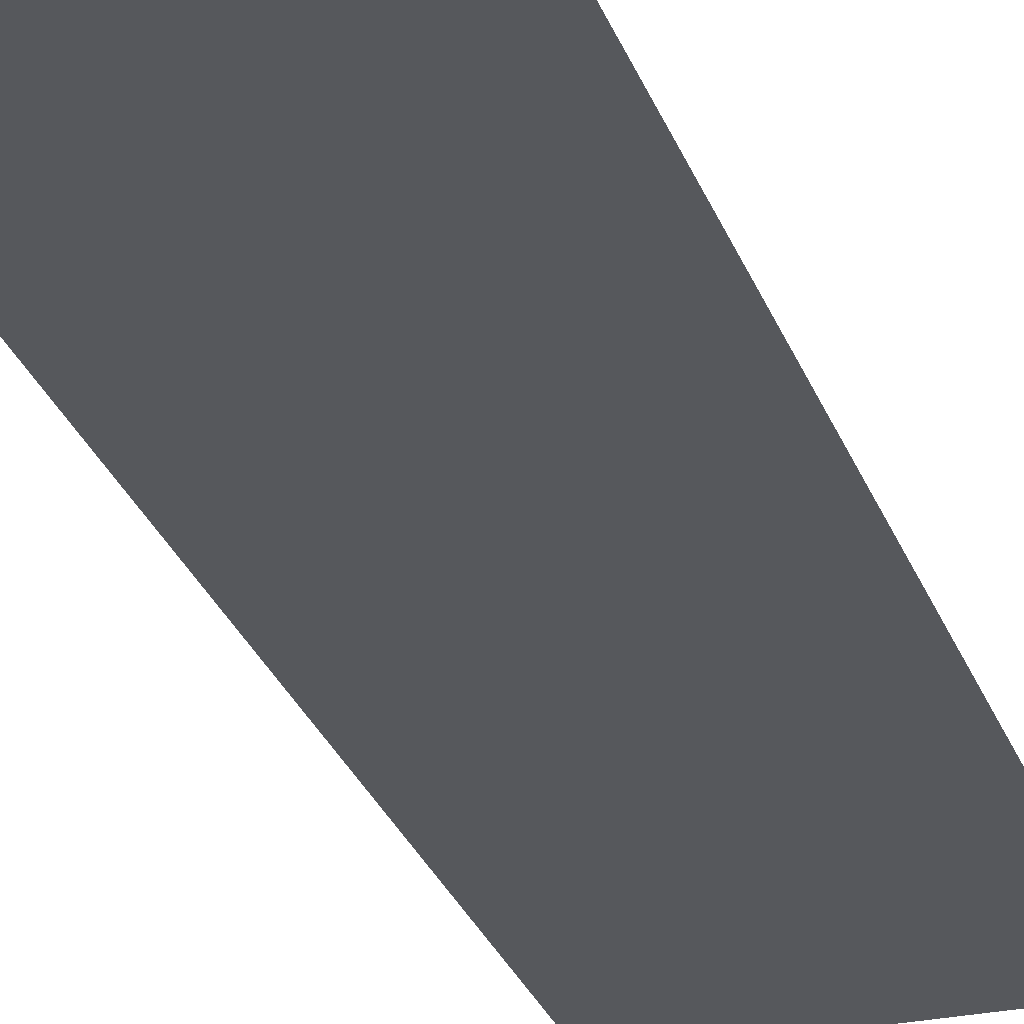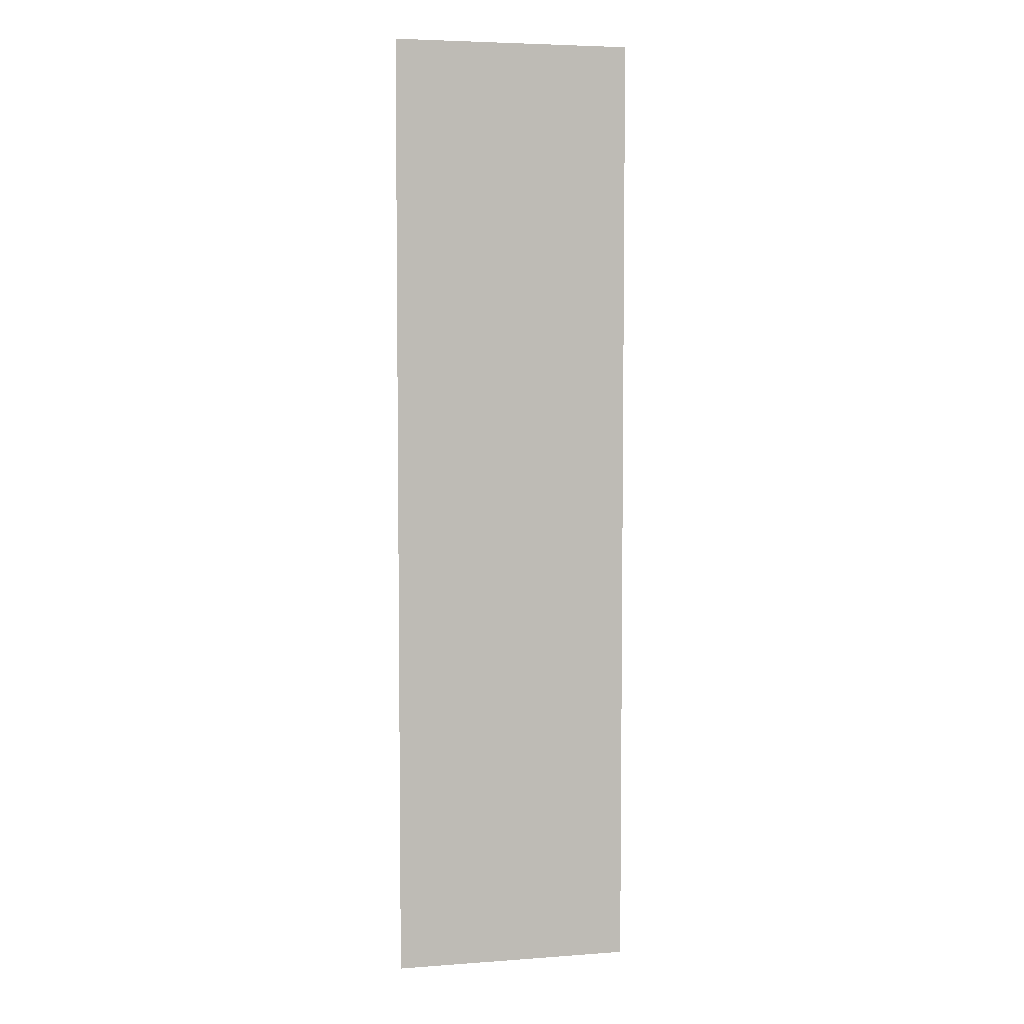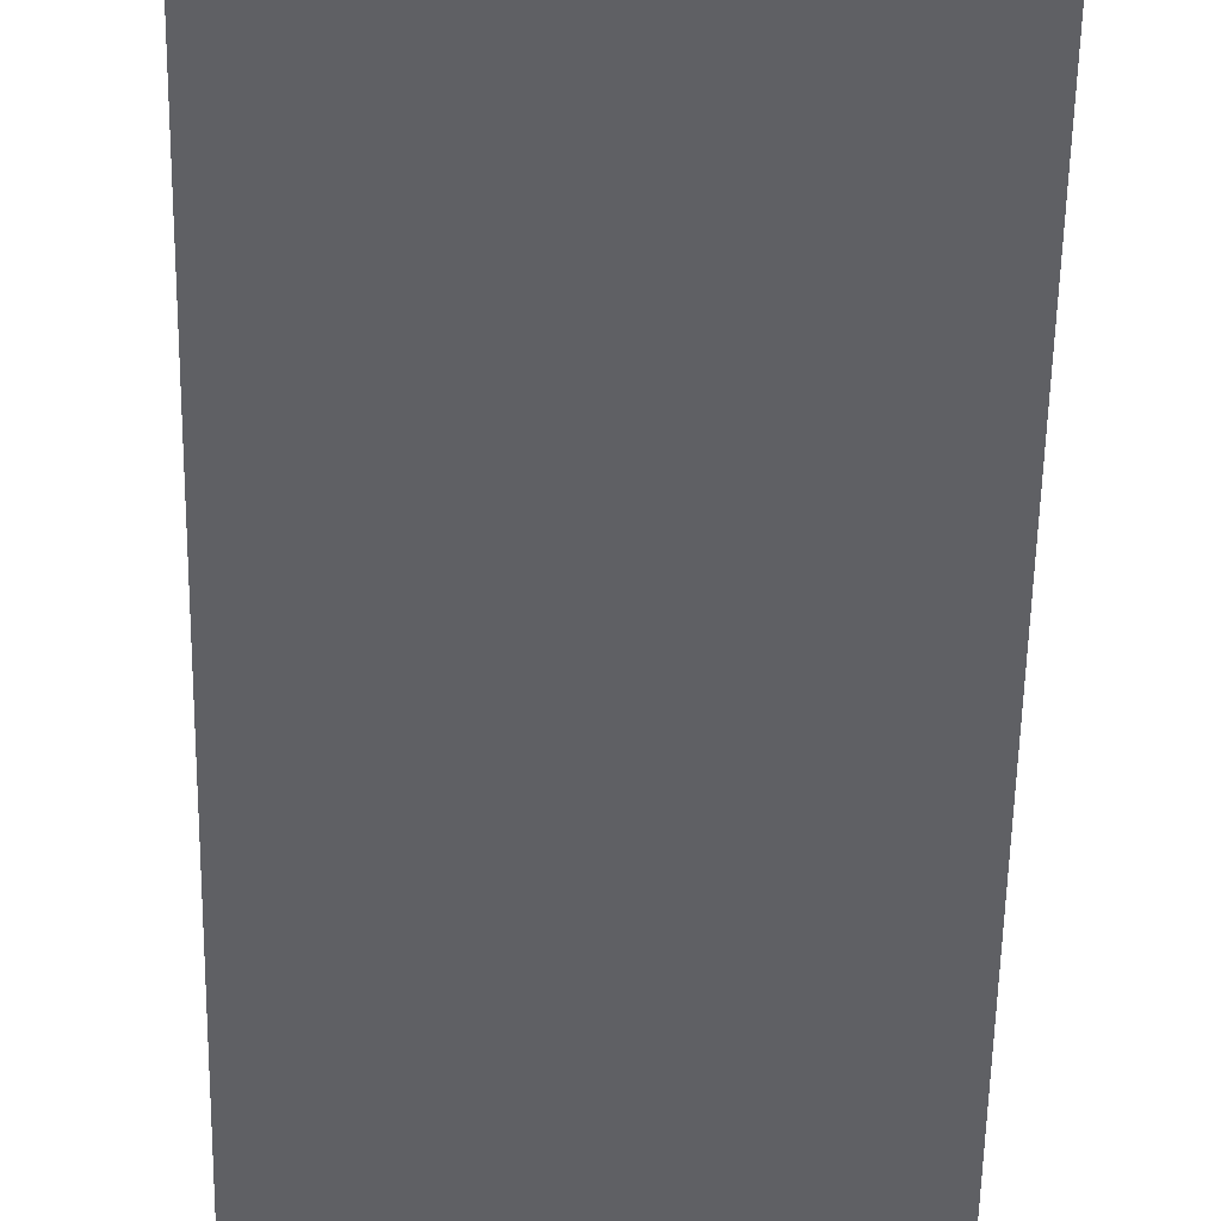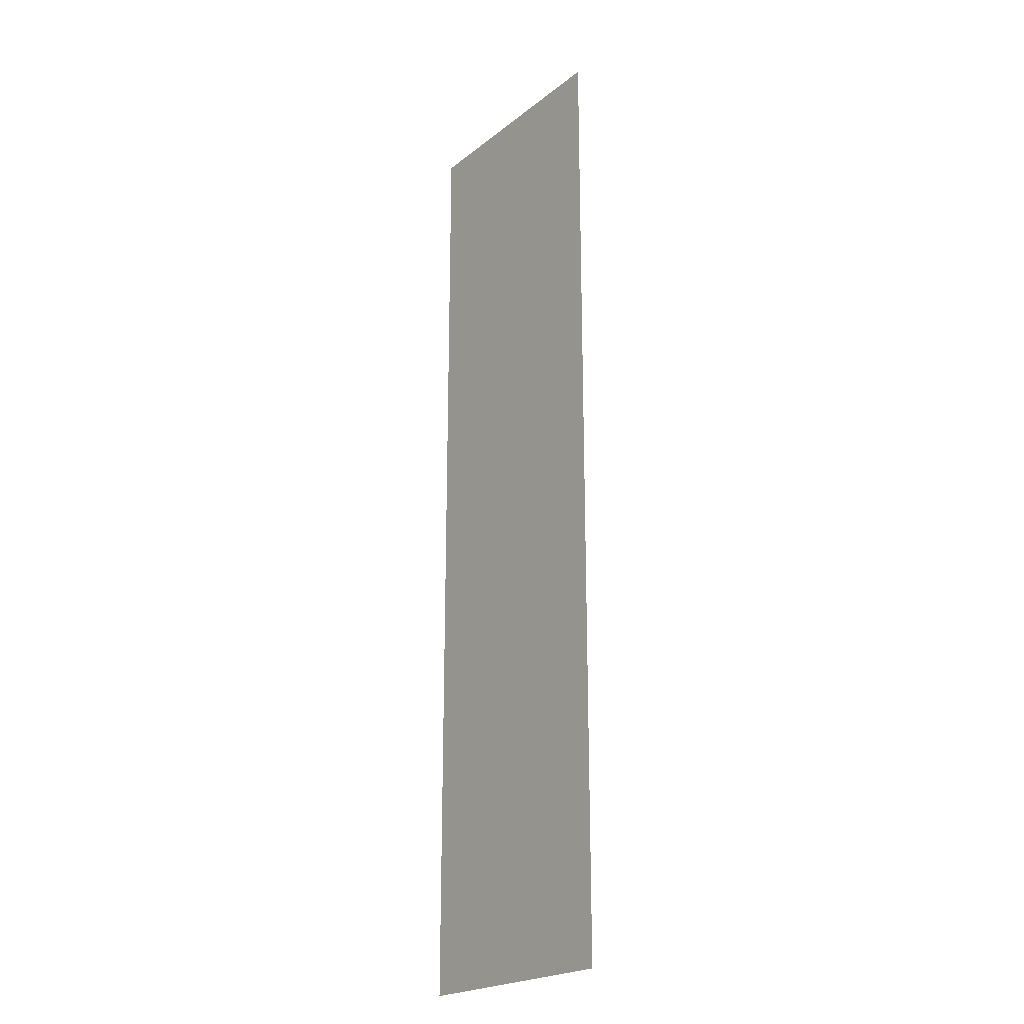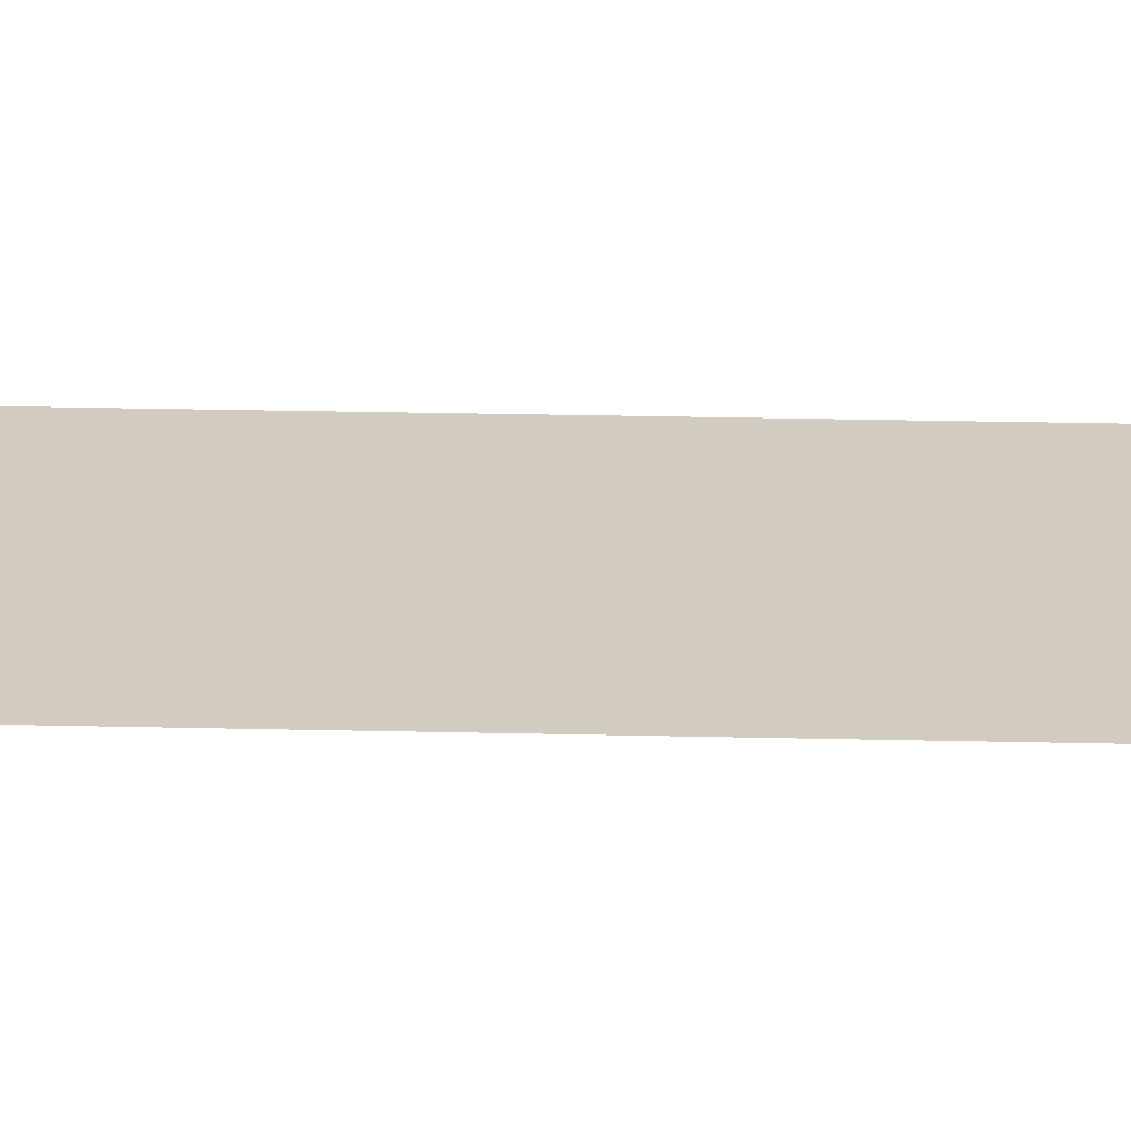
<metadata>
{"format":"obj","ext":"obj","renderer":"f3d","projection":"perspective","resolution":1024,"background":"white","views":[{"elev":-27.7,"azim":-162.4,"up":"+Z"},{"elev":5.2,"azim":-12.9,"up":"+Y"},{"elev":-44.3,"azim":-0.9,"up":"+Z"},{"elev":-22.0,"azim":-126.9,"up":"+Y"},{"elev":24.1,"azim":92.3,"up":"+Z"}]}
</metadata>
<code>
v -256 -96 0
v -288 -96 0
v -288 -64 0
v -256 -64 0
v -320 -96 0
v -320 -64 0
v -352 -96 0
v -352 -64 0
v -384 -96 0
v -384 -64 0
v -256 -128 0
v -288 -128 0
v -320 -128 0
v -352 -128 0
v -384 -128 0
v -256 -160 0
v -288 -160 0
v -320 -160 0
v -352 -160 0
v -384 -160 0
v -256 -192 0
v -288 -192 0
v -320 -192 0
v -352 -192 0
v -384 -192 0
v -256 -224 0
v -288 -224 0
v -320 -224 0
v -352 -224 0
v -384 -224 0
v -256 -256 0
v -288 -256 0
v -320 -256 0
v -352 -256 0
v -384 -256 0
v -256 -288 0
v -288 -288 0
v -320 -288 0
v -352 -288 0
v -384 -288 0
v -256 -320 0
v -288 -320 0
v -320 -320 0
v -352 -320 0
v -384 -320 0
v -256 -352 0
v -288 -352 0
v -320 -352 0
v -352 -352 0
v -384 -352 0
v -256 -384 0
v -288 -384 0
v -320 -384 0
v -352 -384 0
v -384 -384 0
v -256 -416 0
v -288 -416 0
v -320 -416 0
v -352 -416 0
v -384 -416 0
v -256 -448 0
v -288 -448 0
v -320 -448 0
v -352 -448 0
v -384 -448 0
v -256 -480 0
v -288 -480 0
v -320 -480 0
v -352 -480 0
v -384 -480 0
v -256 -512 0
v -288 -512 0
v -320 -512 0
v -352 -512 0
v -384 -512 0
v -256 -544 0
v -288 -544 0
v -320 -544 0
v -352 -544 0
v -384 -544 0
v -256 -576 0
v -288 -576 0
v -320 -576 0
v -352 -576 0
v -384 -576 0
g mesh_[00]_[00]
f 1 2 3 4
f 2 5 6 3
f 5 7 8 6
f 7 9 10 8
f 11 12 2 1
f 12 13 5 2
f 13 14 7 5
f 14 15 9 7
f 16 17 12 11
f 17 18 13 12
f 18 19 14 13
f 19 20 15 14
f 21 22 17 16
f 22 23 18 17
f 23 24 19 18
f 24 25 20 19
f 26 27 22 21
f 27 28 23 22
f 28 29 24 23
f 29 30 25 24
f 31 32 27 26
f 32 33 28 27
f 33 34 29 28
f 34 35 30 29
f 36 37 32 31
f 37 38 33 32
f 38 39 34 33
f 39 40 35 34
f 41 42 37 36
f 42 43 38 37
f 43 44 39 38
f 44 45 40 39
f 46 47 42 41
f 47 48 43 42
f 48 49 44 43
f 49 50 45 44
f 51 52 47 46
f 52 53 48 47
f 53 54 49 48
f 54 55 50 49
f 56 57 52 51
f 57 58 53 52
f 58 59 54 53
f 59 60 55 54
f 61 62 57 56
f 62 63 58 57
f 63 64 59 58
f 64 65 60 59
f 66 67 62 61
f 67 68 63 62
f 68 69 64 63
f 69 70 65 64
f 71 72 67 66
f 72 73 68 67
f 73 74 69 68
f 74 75 70 69
f 76 77 72 71
f 77 78 73 72
f 78 79 74 73
f 79 80 75 74
f 81 82 77 76
f 82 83 78 77
f 83 84 79 78
f 84 85 80 79

</code>
